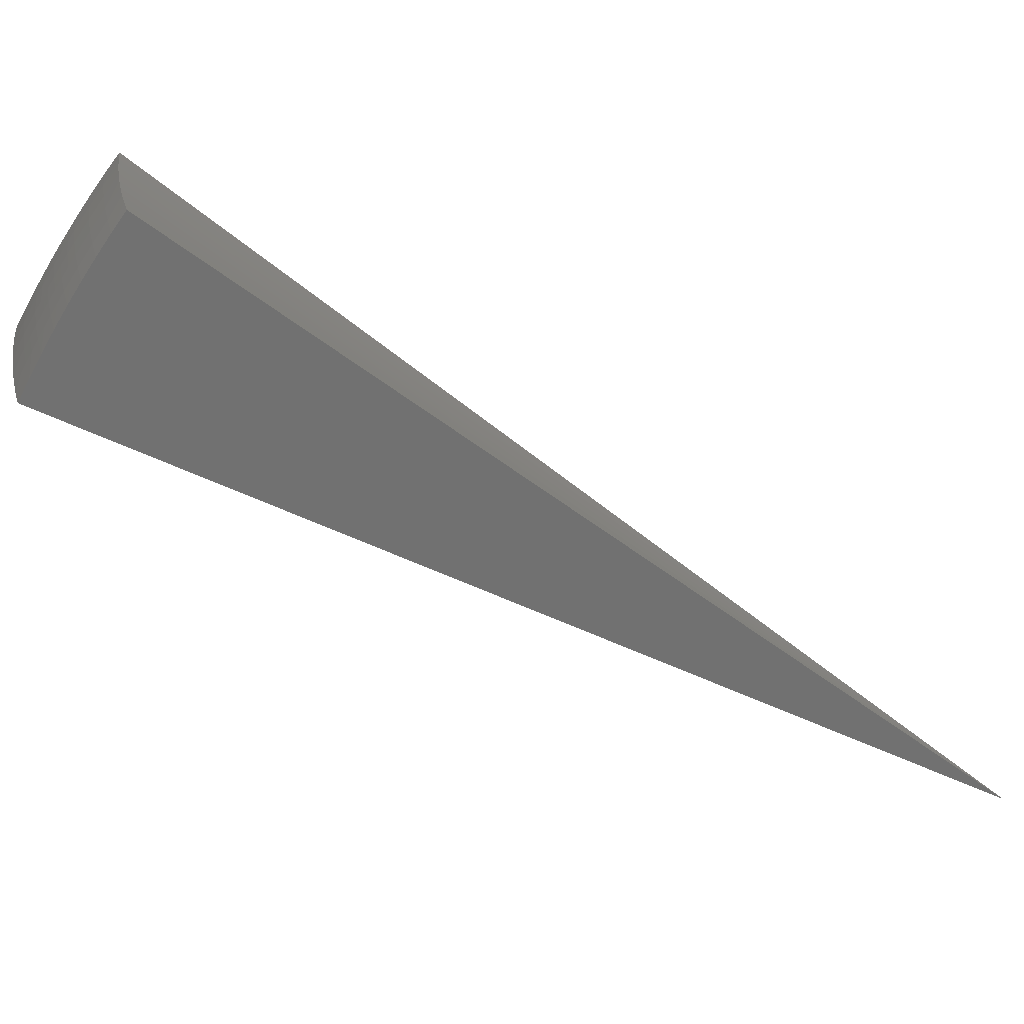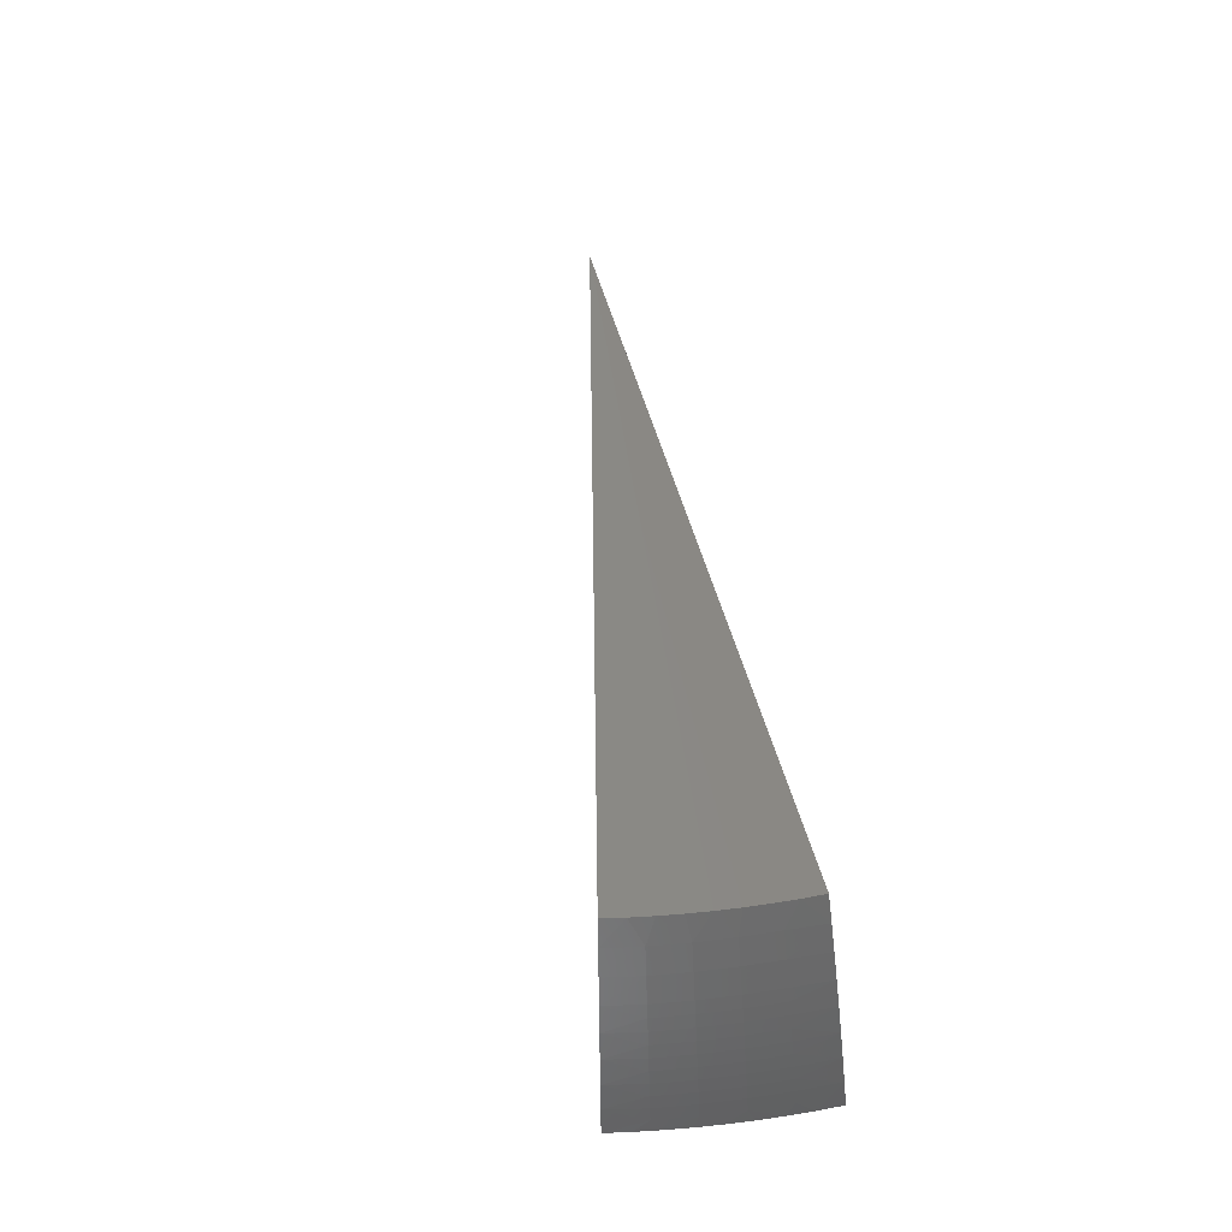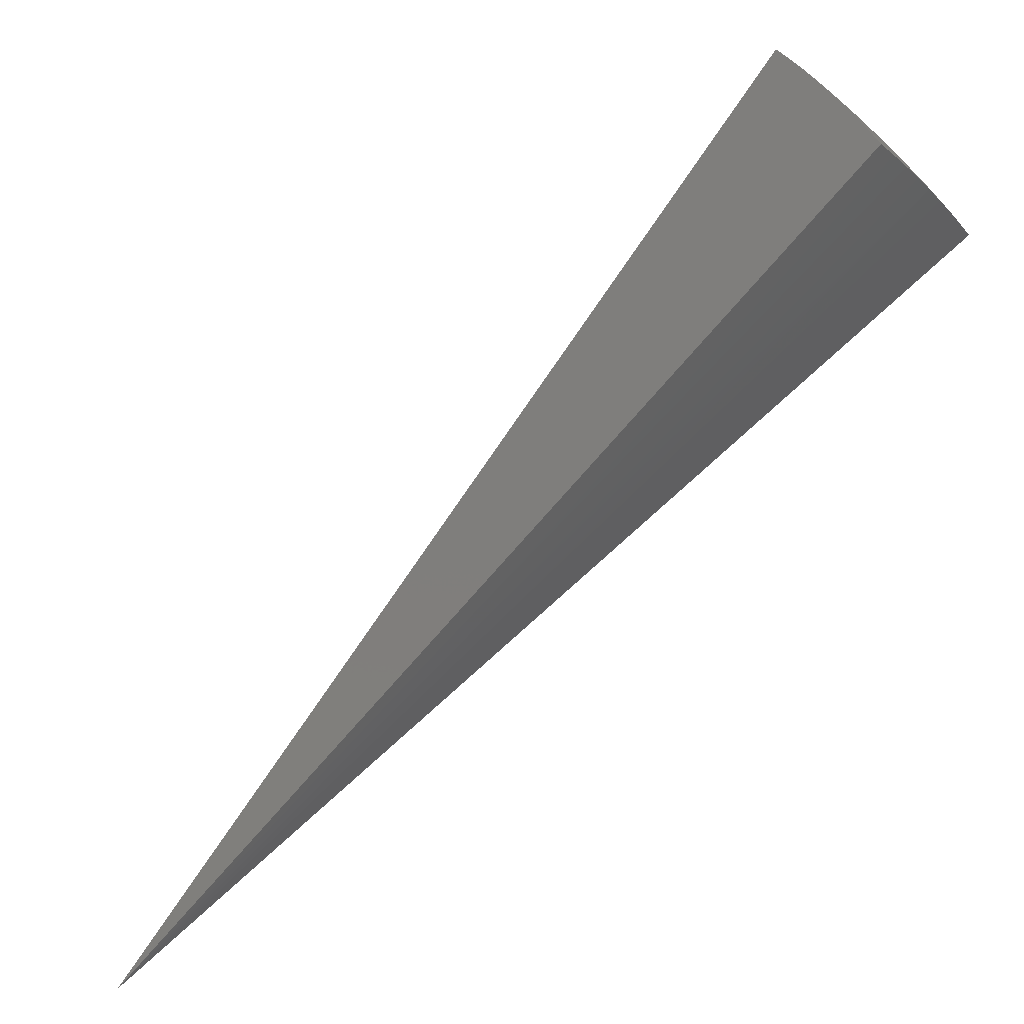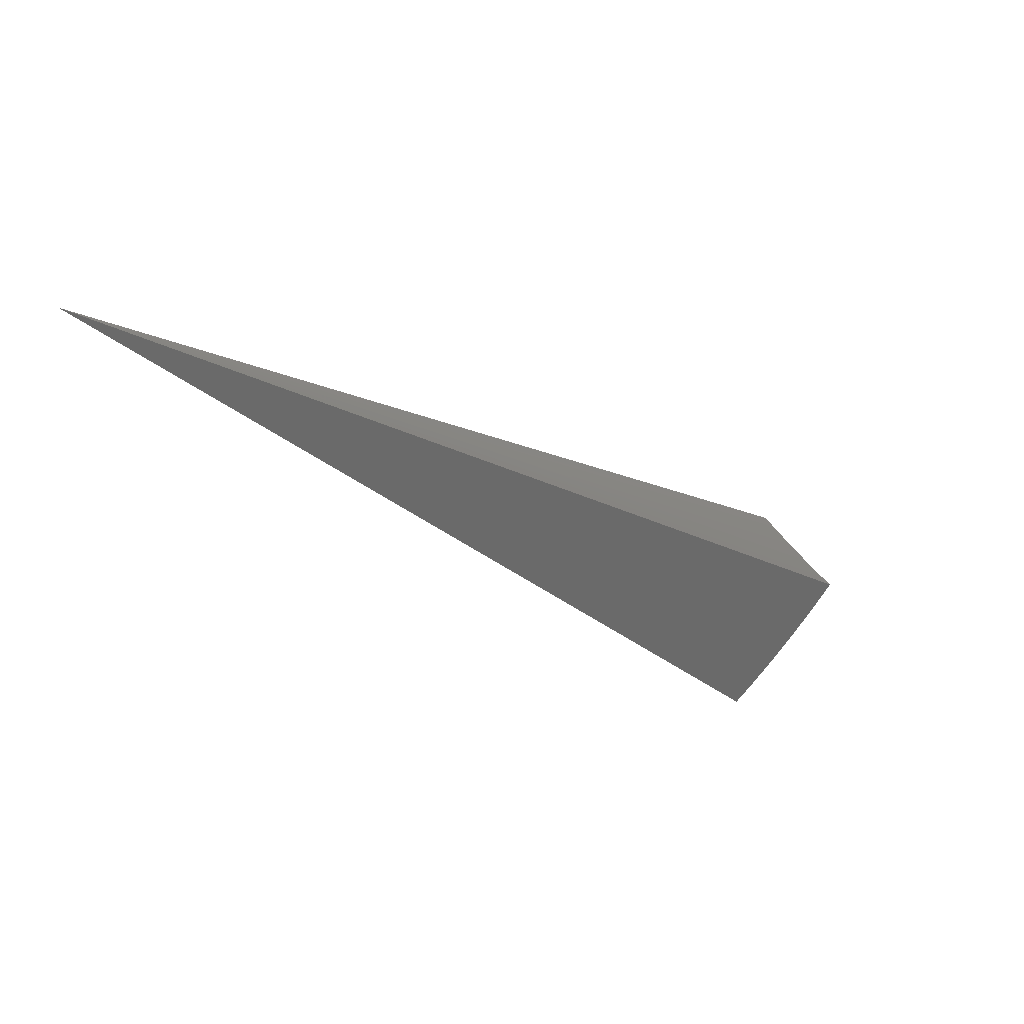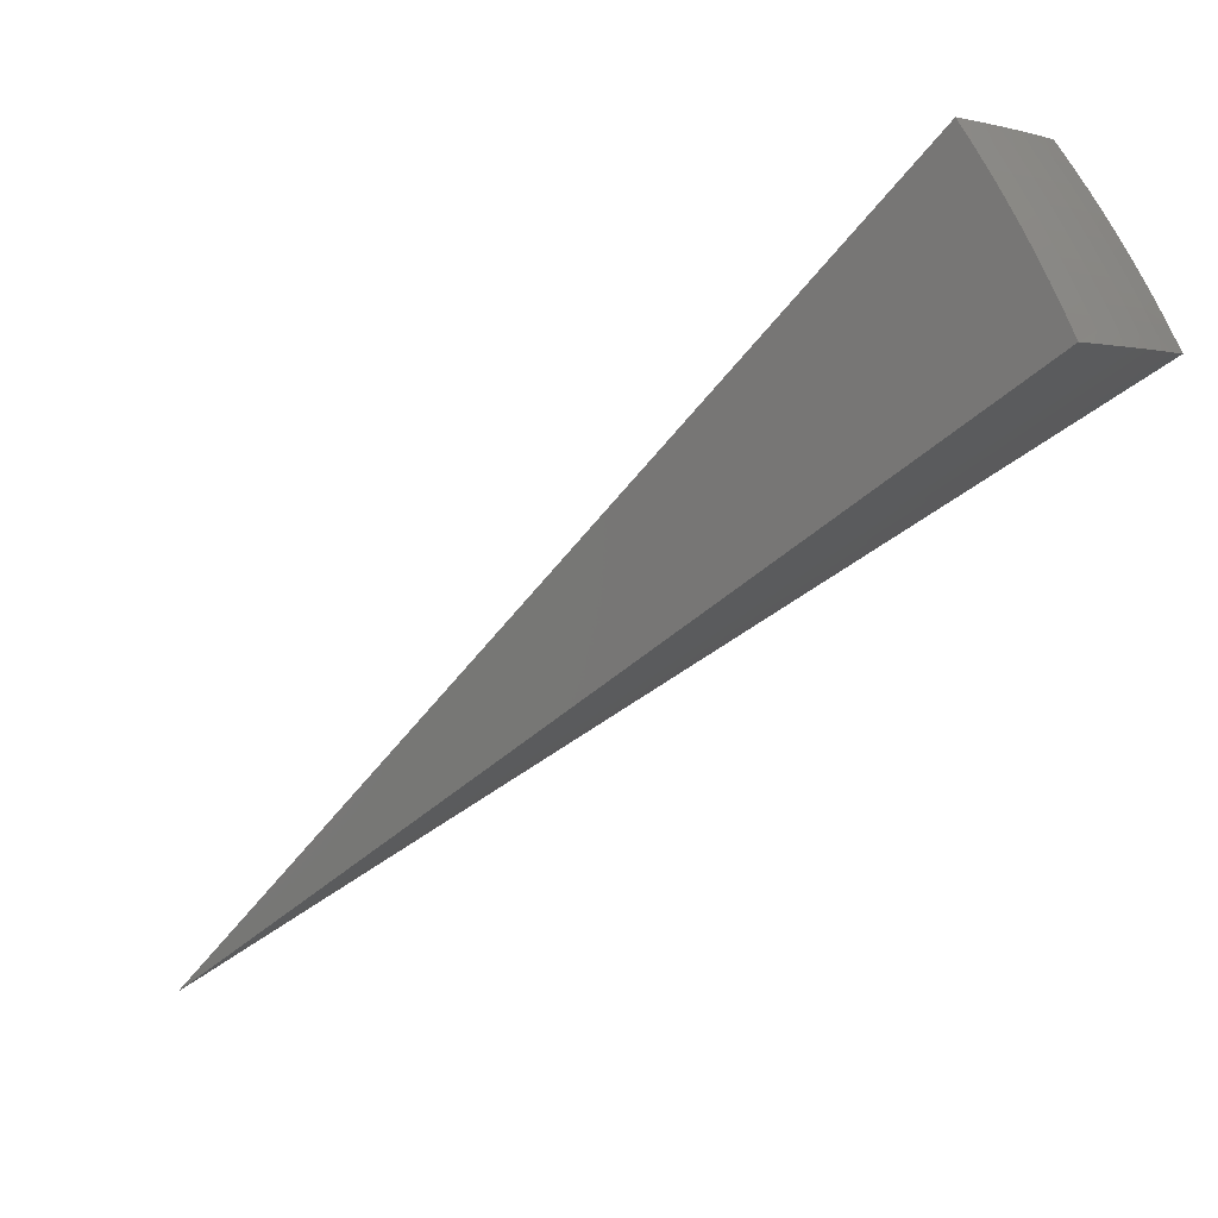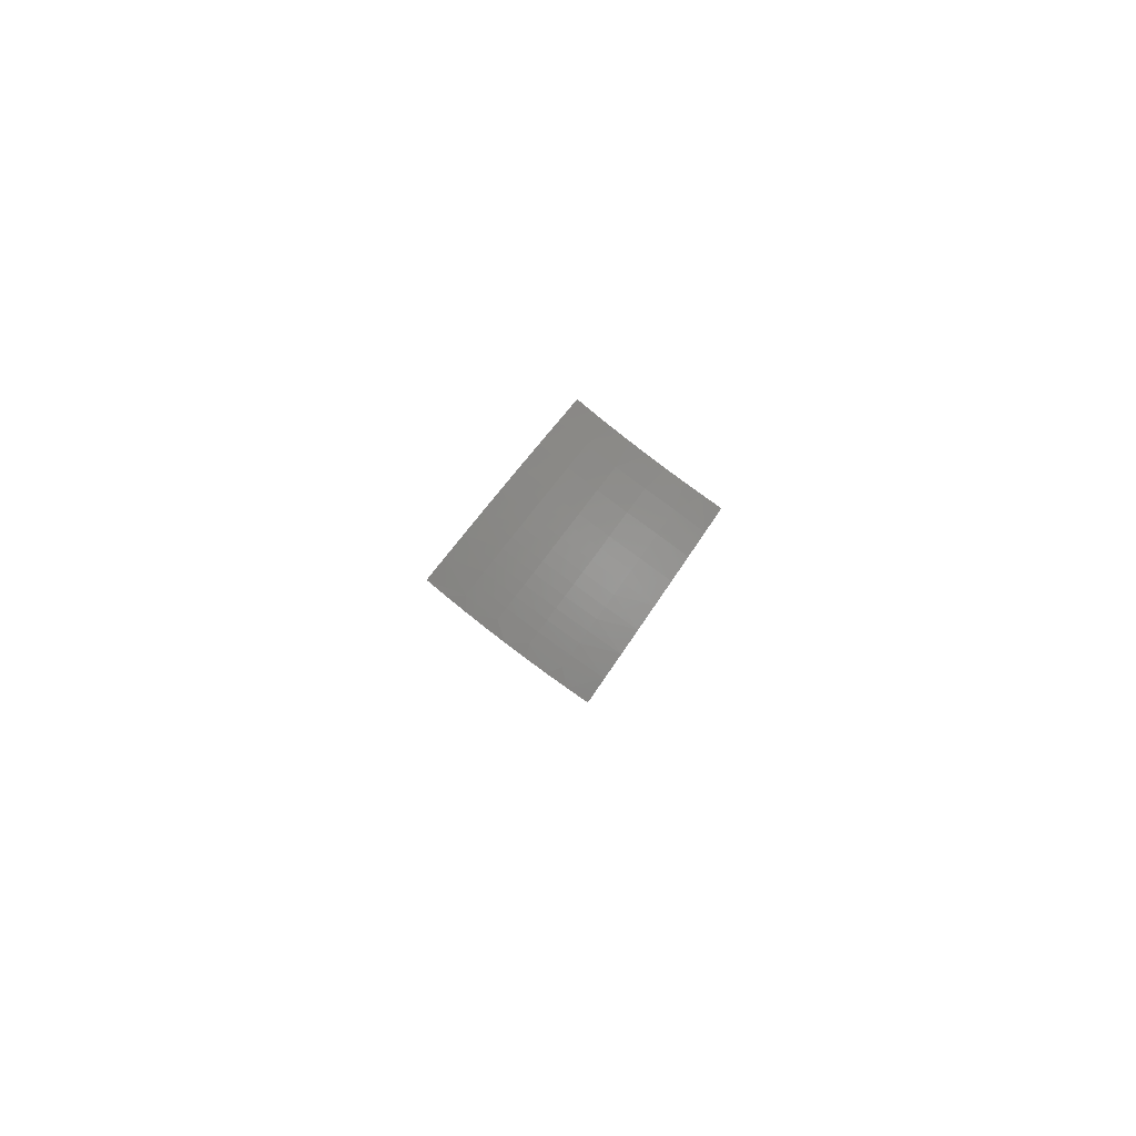
<metadata>
{"format":"stl","ext":"stl","renderer":"f3d","projection":"perspective","resolution":1024,"background":"white","views":[{"elev":26.3,"azim":55.4,"up":"+Z"},{"elev":68.8,"azim":-30.9,"up":"+Z"},{"elev":-29.3,"azim":-78.2,"up":"+Z"},{"elev":67.8,"azim":-120.3,"up":"+Y"},{"elev":1.9,"azim":-78.3,"up":"+Z"},{"elev":-51.9,"azim":-28.7,"up":"+Y"}]}
</metadata>
<code>
# stl→obj: 88 verts, 172 faces
v -4.251 -7.363 7.134
v -2.308e-14 0 -1.776e-14
v -4.323 -7.488 6.941
v -4.393 -7.61 6.744
v -4.461 -7.727 6.545
v -4.527 -7.841 6.343
v -4.591 -7.952 6.138
v -4.652 -8.058 5.93
v -4.712 -8.161 5.72
v -4.769 -8.26 5.507
v -2.903 -7.975 7.121
v -3.077 -7.911 7.123
v -2.952 -8.11 6.928
v -3.239 -7.996 6.939
v -3.292 -8.127 6.74
v -3.572 -8.013 6.74
v -3.627 -8.138 6.539
v -3.909 -8.013 6.539
v -3.938 -8.073 6.437
v -4.219 -7.936 6.437
v -4.25 -7.994 6.334
v -4.281 -8.051 6.231
v -4.31 -8.107 6.128
v -4.34 -8.162 6.023
v -4.023 -8.247 6.128
v -4.051 -8.303 6.023
v -3.733 -8.376 6.128
v -3.759 -8.433 6.023
v -3.441 -8.495 6.128
v -3.464 -8.553 6.023
v -3.134 -8.61 6.125
v -3.175 -8.724 5.917
v -3.487 -8.609 5.919
v -3.509 -8.665 5.813
v -3.808 -8.543 5.813
v -3.832 -8.597 5.707
v -4.13 -8.464 5.707
v -4.155 -8.516 5.601
v -4.451 -8.372 5.601
v -4.402 -8.455 5.503
v -4.586 -8.359 5.505
v -4.424 -8.321 5.707
v -4.397 -8.269 5.813
v -4.104 -8.412 5.813
v -4.077 -8.358 5.919
v -3.783 -8.489 5.919
v -3.249 -7.844 7.124
v -3.514 -7.884 6.939
v -3.849 -7.889 6.74
v -4.188 -7.877 6.539
v -3.421 -7.773 7.126
v -3.59 -7.698 7.127
v -3.787 -7.763 6.939
v -3.758 -7.62 7.129
v -3.924 -7.538 7.131
v -4.057 -7.631 6.939
v -4.089 -7.452 7.133
v -4.124 -7.756 6.74
v -4.368 -8.216 5.919
v -4.215 -8.546 5.502
v -4.026 -8.633 5.5
v -3.855 -8.65 5.601
v -3.836 -8.717 5.498
v -3.644 -8.796 5.497
v -3.553 -8.772 5.601
v -3.45 -8.871 5.495
v -3.216 -8.835 5.707
v -3.255 -8.942 5.494
v -3.532 -8.719 5.707
v -3.417 -8.436 6.231
v -3.09 -8.491 6.33
v -3.393 -8.376 6.334
v -3.368 -8.316 6.437
v -3.681 -8.259 6.334
v -3.654 -8.199 6.437
v -3.967 -8.132 6.334
v -3.046 -8.368 6.532
v -3.343 -8.254 6.539
v -2.999 -8.241 6.731
v -3.707 -8.318 6.231
v -3.995 -8.19 6.231
v -1.963 -3.771 3.567
v -1.797 -3.853 3.567
v -1.627 -3.928 3.567
v -1.786 -4.422 2.753
v -1.94 -4.357 2.753
v -2.091 -4.286 2.753
v -2.239 -4.211 2.753
f 1 2 3
f 3 2 4
f 4 2 5
f 5 2 6
f 6 2 7
f 7 2 8
f 8 2 9
f 9 2 10
f 11 12 13
f 13 12 14
f 13 14 15
f 15 14 16
f 15 16 17
f 17 16 18
f 17 18 19
f 19 18 20
f 19 20 21
f 21 20 6
f 21 6 22
f 22 6 7
f 22 7 23
f 23 7 24
f 23 24 25
f 25 24 26
f 25 26 27
f 27 26 28
f 27 28 29
f 29 28 30
f 29 30 31
f 31 30 32
f 32 30 33
f 32 33 34
f 34 33 35
f 34 35 36
f 36 35 37
f 36 37 38
f 38 37 39
f 38 39 40
f 40 39 41
f 41 39 10
f 10 39 9
f 9 39 42
f 9 42 43
f 43 42 44
f 43 44 45
f 45 44 46
f 45 46 28
f 28 46 30
f 12 47 14
f 14 47 48
f 14 48 16
f 16 48 49
f 16 49 18
f 18 49 50
f 18 50 20
f 20 50 5
f 20 5 6
f 47 51 48
f 48 51 52
f 48 52 53
f 53 52 54
f 53 54 55
f 53 55 56
f 56 55 57
f 56 57 3
f 3 57 1
f 3 4 56
f 56 4 58
f 56 58 53
f 53 58 49
f 53 49 48
f 4 5 58
f 58 5 50
f 58 50 49
f 7 8 24
f 24 8 59
f 24 59 26
f 26 59 45
f 26 45 28
f 59 8 43
f 43 8 9
f 40 60 38
f 38 60 61
f 38 61 62
f 62 61 63
f 62 63 64
f 62 64 65
f 65 64 66
f 65 66 67
f 67 66 68
f 32 34 67
f 67 34 69
f 67 69 65
f 65 69 62
f 29 31 70
f 70 31 71
f 70 71 72
f 72 71 73
f 72 73 74
f 74 73 75
f 74 75 76
f 76 75 19
f 76 19 21
f 71 77 73
f 73 77 78
f 73 78 75
f 75 78 17
f 75 17 19
f 77 79 78
f 78 79 15
f 78 15 17
f 79 13 15
f 27 29 70
f 70 72 80
f 80 72 74
f 80 74 81
f 81 74 76
f 81 76 22
f 22 76 21
f 35 33 46
f 46 33 30
f 62 69 36
f 36 69 34
f 25 27 80
f 80 27 70
f 25 80 81
f 37 35 44
f 44 35 46
f 38 62 36
f 23 25 81
f 23 81 22
f 43 45 59
f 39 37 42
f 42 37 44
f 11 13 2
f 2 13 79
f 2 79 77
f 77 71 2
f 2 71 31
f 2 31 32
f 32 67 2
f 2 67 68
f 2 1 82
f 82 1 57
f 82 57 55
f 55 54 82
f 82 54 83
f 82 83 2
f 54 52 83
f 83 52 51
f 83 51 84
f 84 51 47
f 84 47 12
f 12 11 84
f 84 11 2
f 84 2 83
f 2 68 85
f 85 68 66
f 85 66 64
f 85 64 86
f 86 64 63
f 86 63 61
f 86 61 87
f 87 61 60
f 87 60 40
f 87 40 88
f 88 40 41
f 88 41 10
f 10 2 88
f 88 2 87
f 87 2 86
f 86 2 85

</code>
